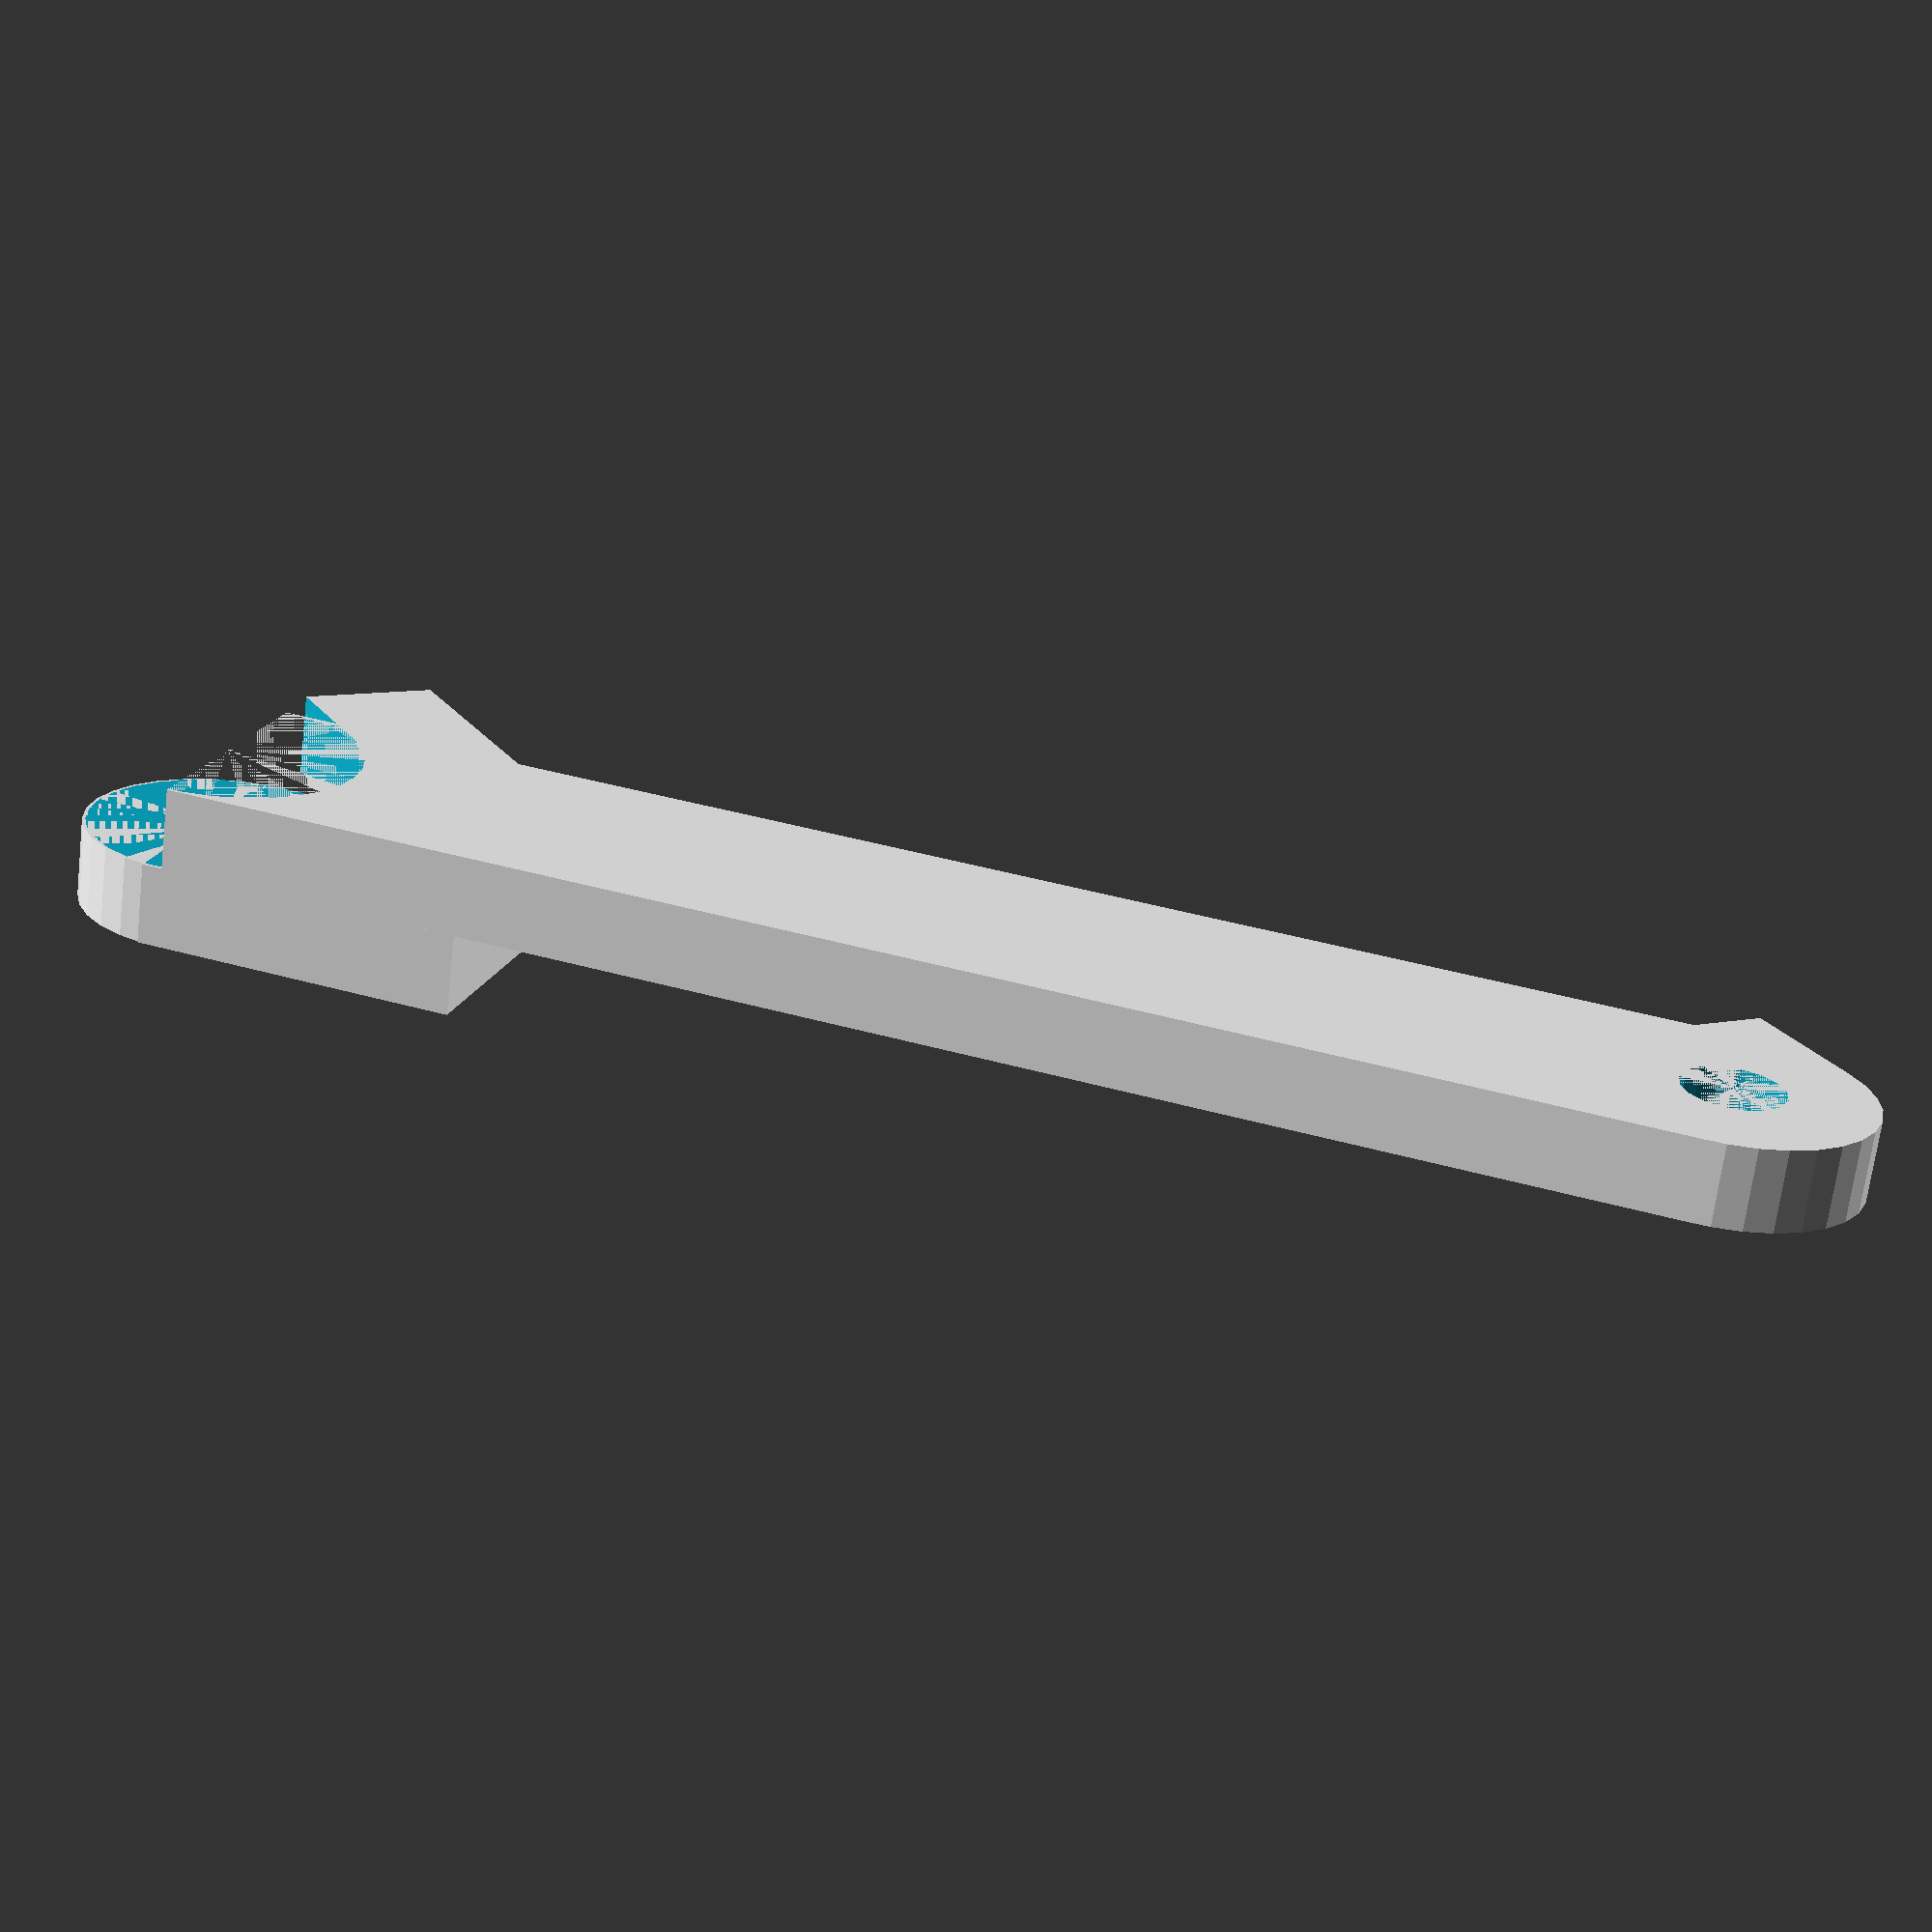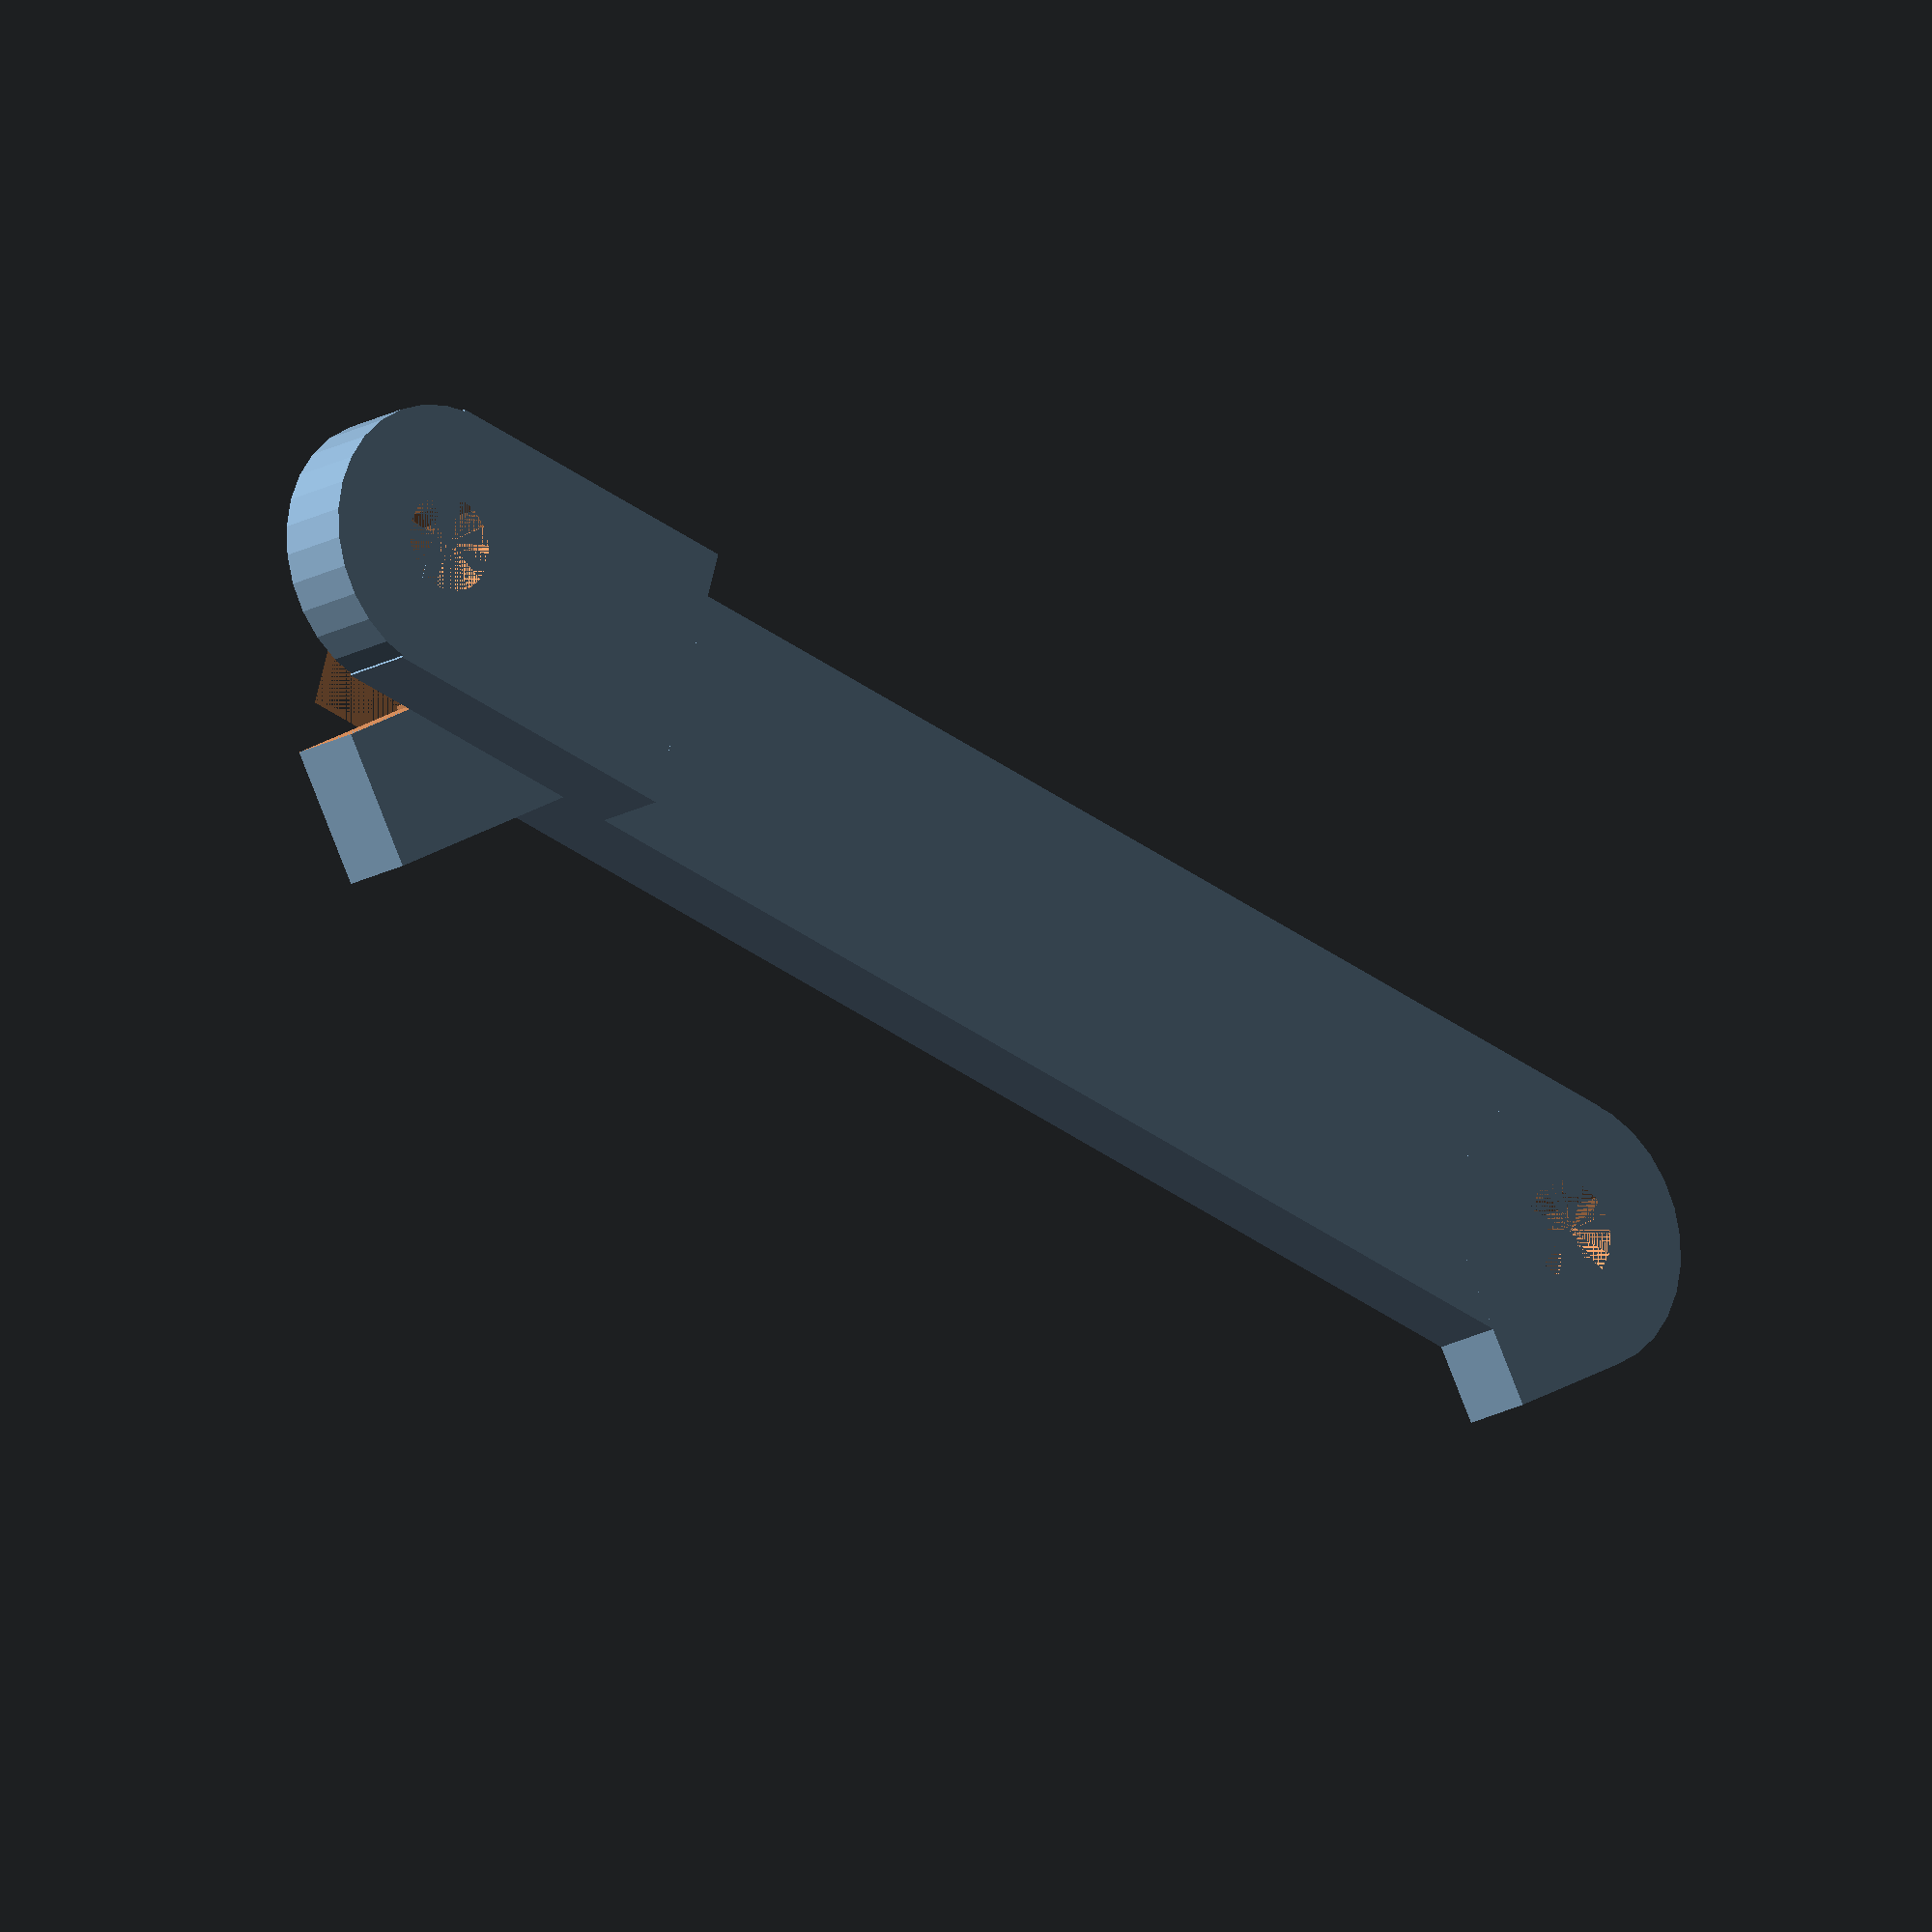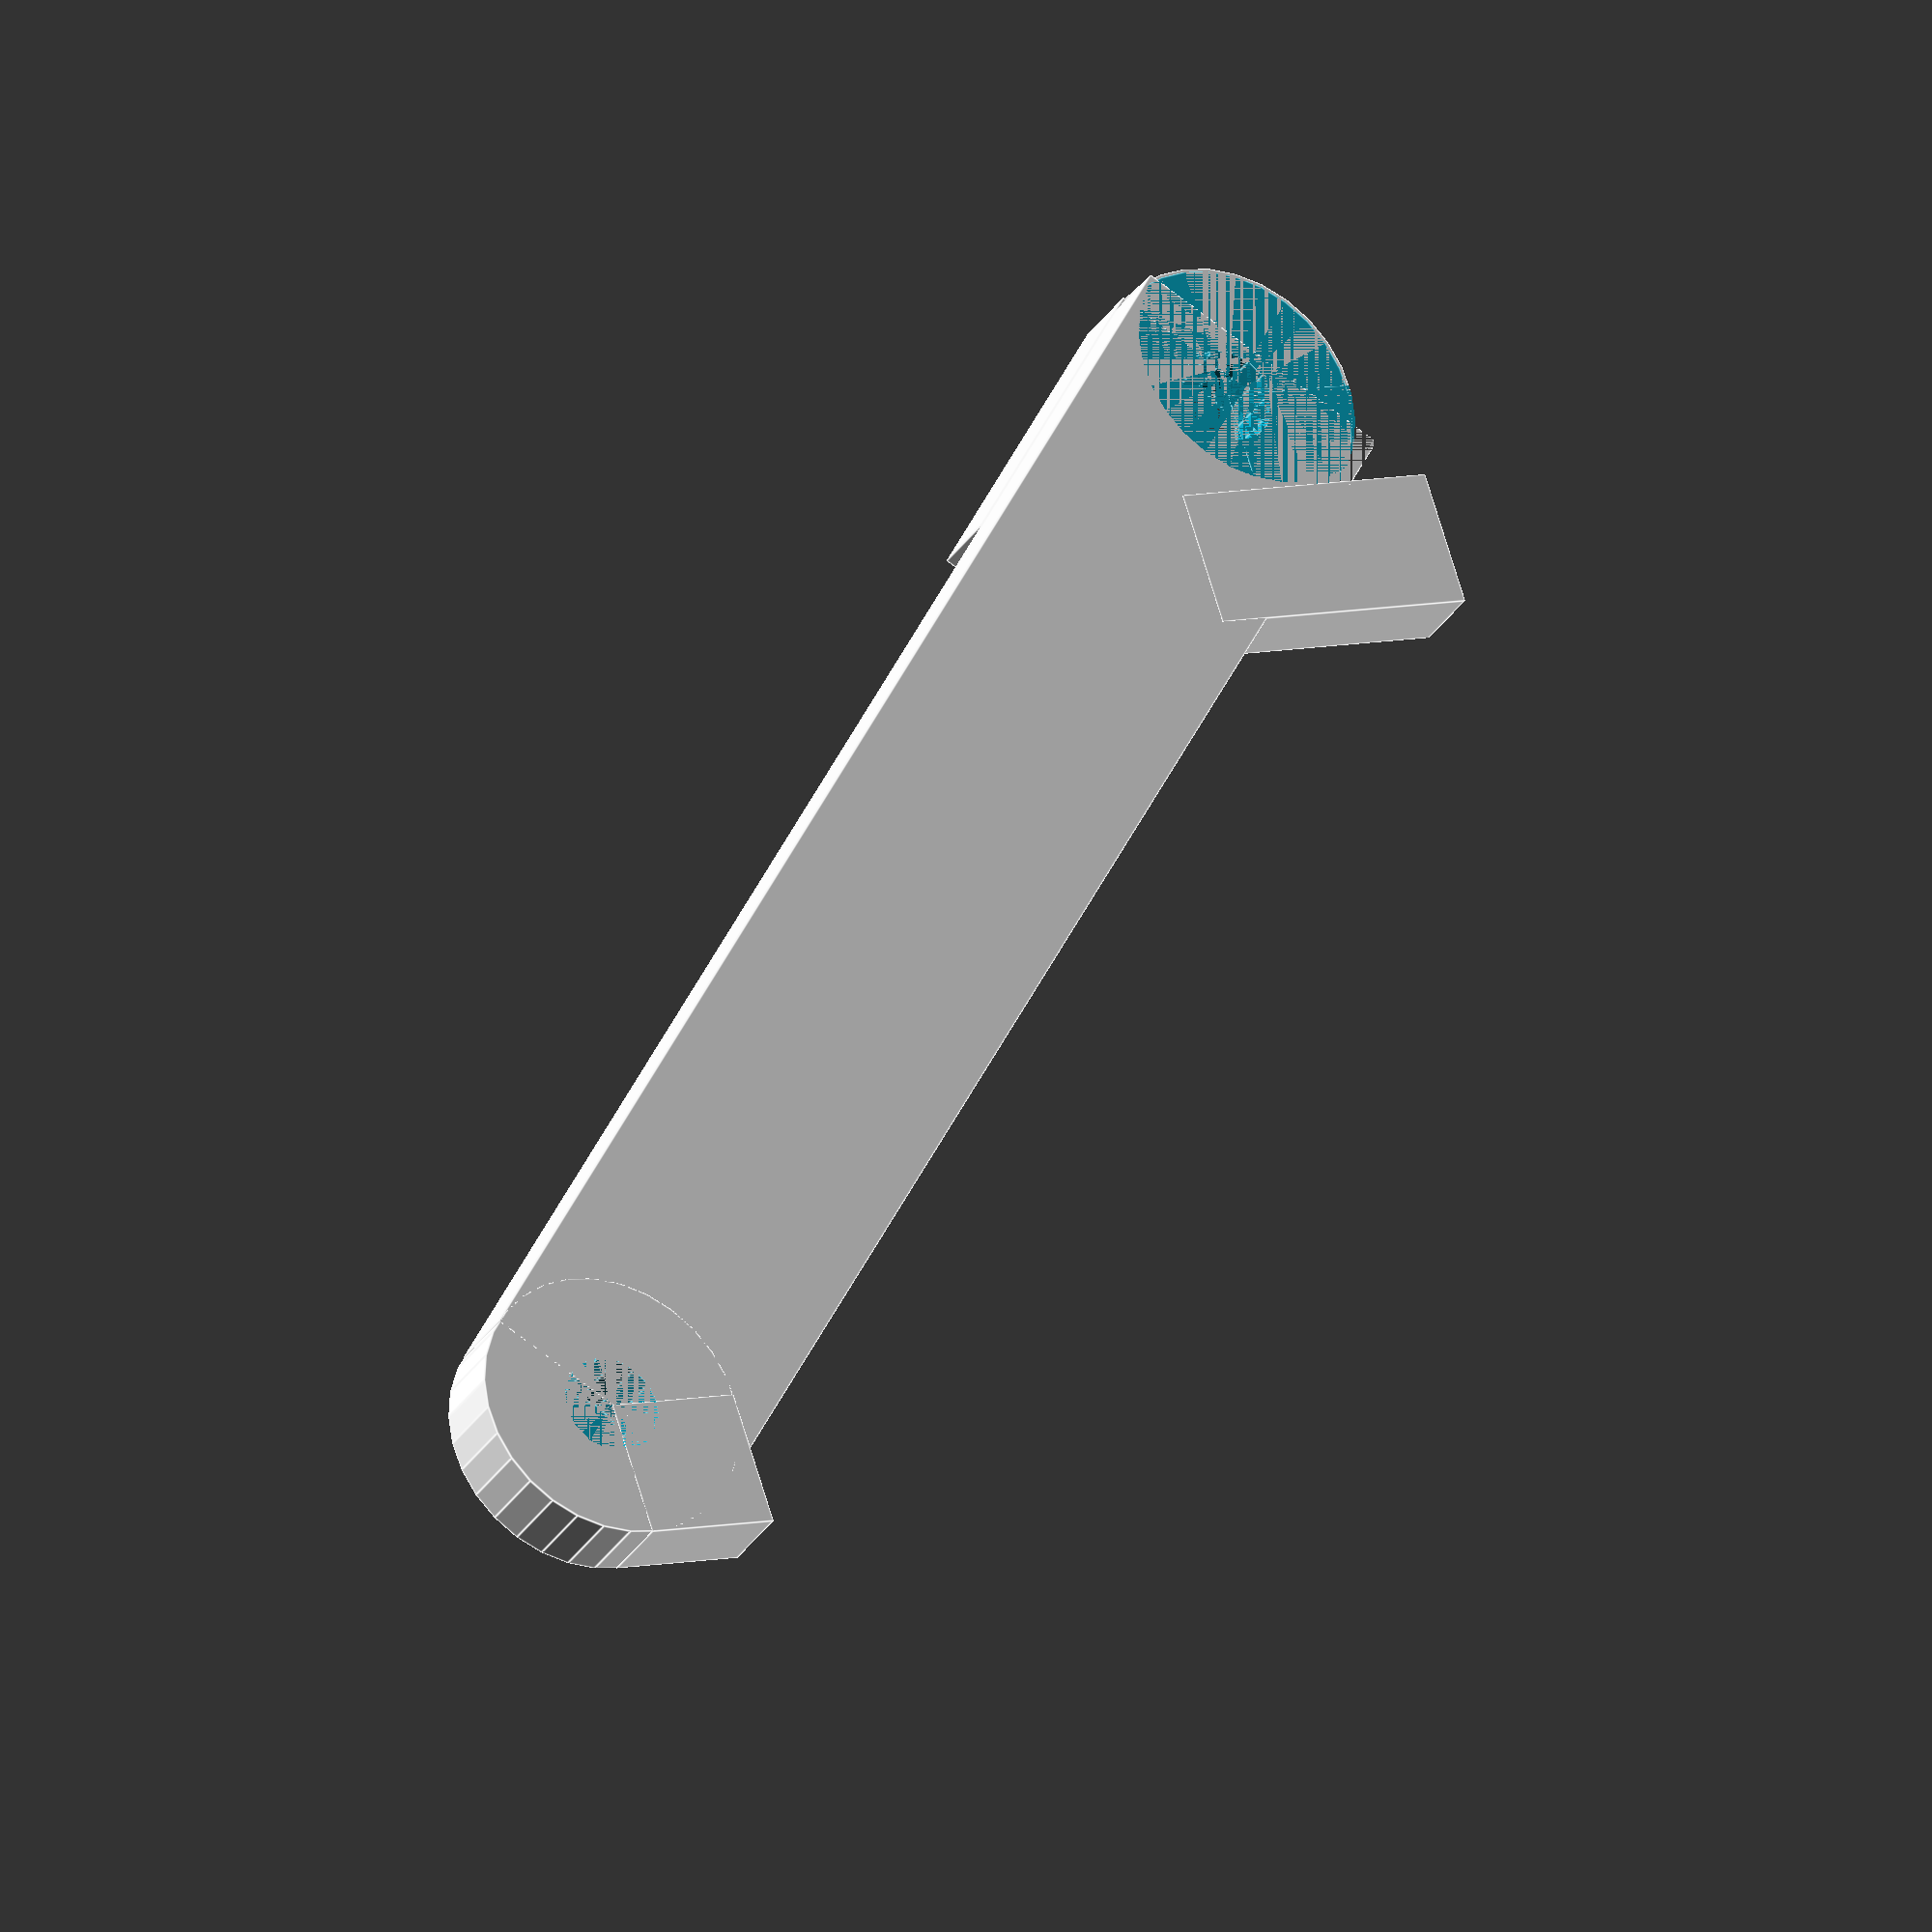
<openscad>
//My 16mm projector, an Ampro Imperial, could only accommodate 7 inch (400 foot) reels,
//but I had several larger ones. This arm extender, fitting between the projector and the 
//original arm, allows me to use 12" and larger reels on my projector.
//I drive the reel (only necessary when rewinding by combining two spring belts to create
//a larger one; the length of this belt dictates the length of the extender arm.
//I haven't changed the length of the takeup arm; I plan on cutting and resplicing the film,
//so that a larger reel will be stored on two separate 7" takeup reels

hole_diameter= 10;
hole_radius=hole_diameter/2;
arm_width=8;
arm_length=148; //hole to hole
outside_radius=8.5+hole_radius;

difference(){
union(){
translate([0,-outside_radius,0]) cube ([arm_length, outside_radius*2, arm_width]); //main arm
cylinder(h=arm_width, r=outside_radius);    //outside arm bottom
rotate([0,0,44]) cube([outside_radius,outside_radius, arm_width]); //arm stop
translate([arm_length,0,0])
    rotate([0,0,44]) 
    translate([-outside_radius,outside_radius,0])
    cube([outside_radius*2,outside_radius, arm_width]);
translate([arm_length,0,arm_width]) cylinder(h=arm_width, r=outside_radius);    //outside arm bottom
    
translate([arm_length-30,-outside_radius,arm_width]) cube([32, outside_radius*2, arm_width]);

}

cylinder(r=hole_radius, h=arm_width);
translate([arm_length,0,arm_width]) cylinder(r=hole_radius-.2, h=arm_width);
translate([arm_length,0,0]) cylinder(r=outside_radius-.3, h=arm_width);
translate([arm_length,0,0])
    rotate([0,0,44]) 
    cube([outside_radius*2,outside_radius, arm_width]);


}
</openscad>
<views>
elev=68.5 azim=343.0 roll=173.0 proj=p view=solid
elev=195.9 azim=16.3 roll=218.1 proj=o view=solid
elev=209.3 azim=62.3 roll=25.4 proj=o view=edges
</views>
